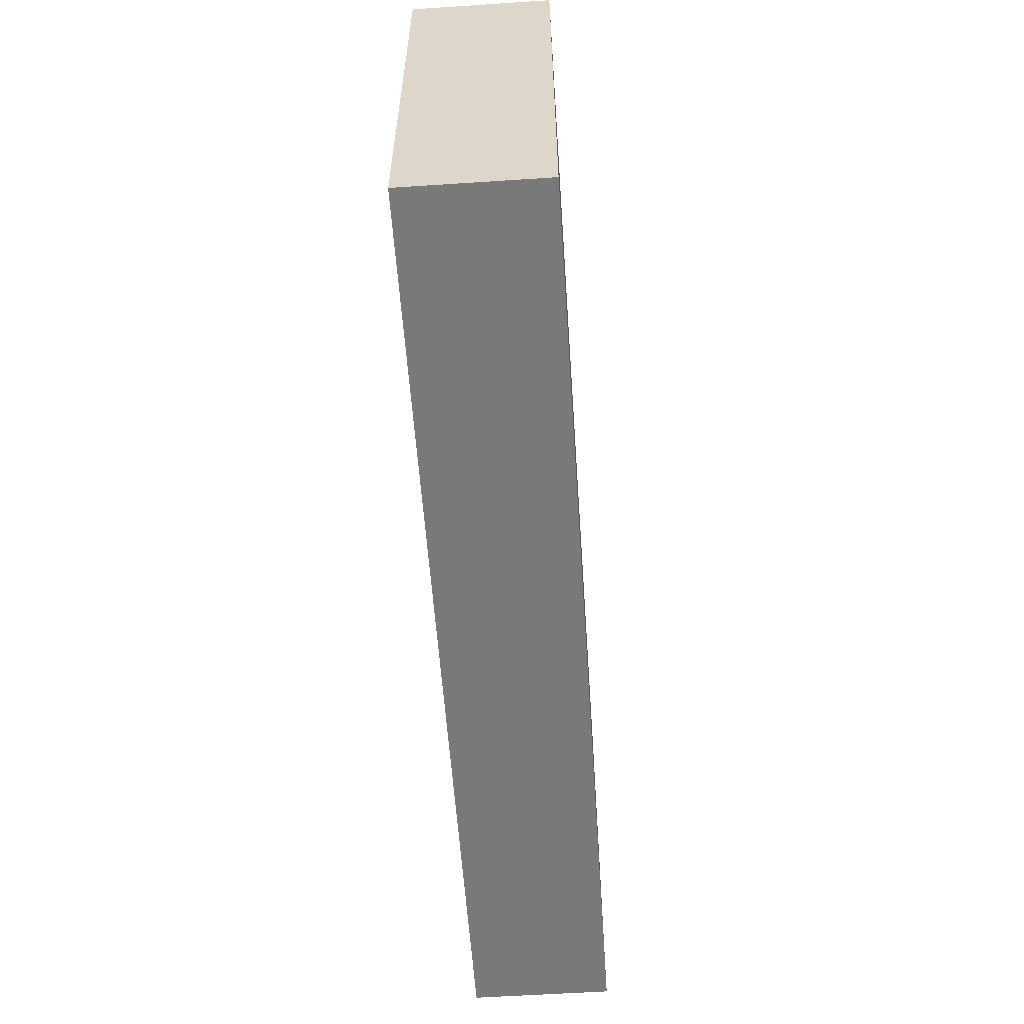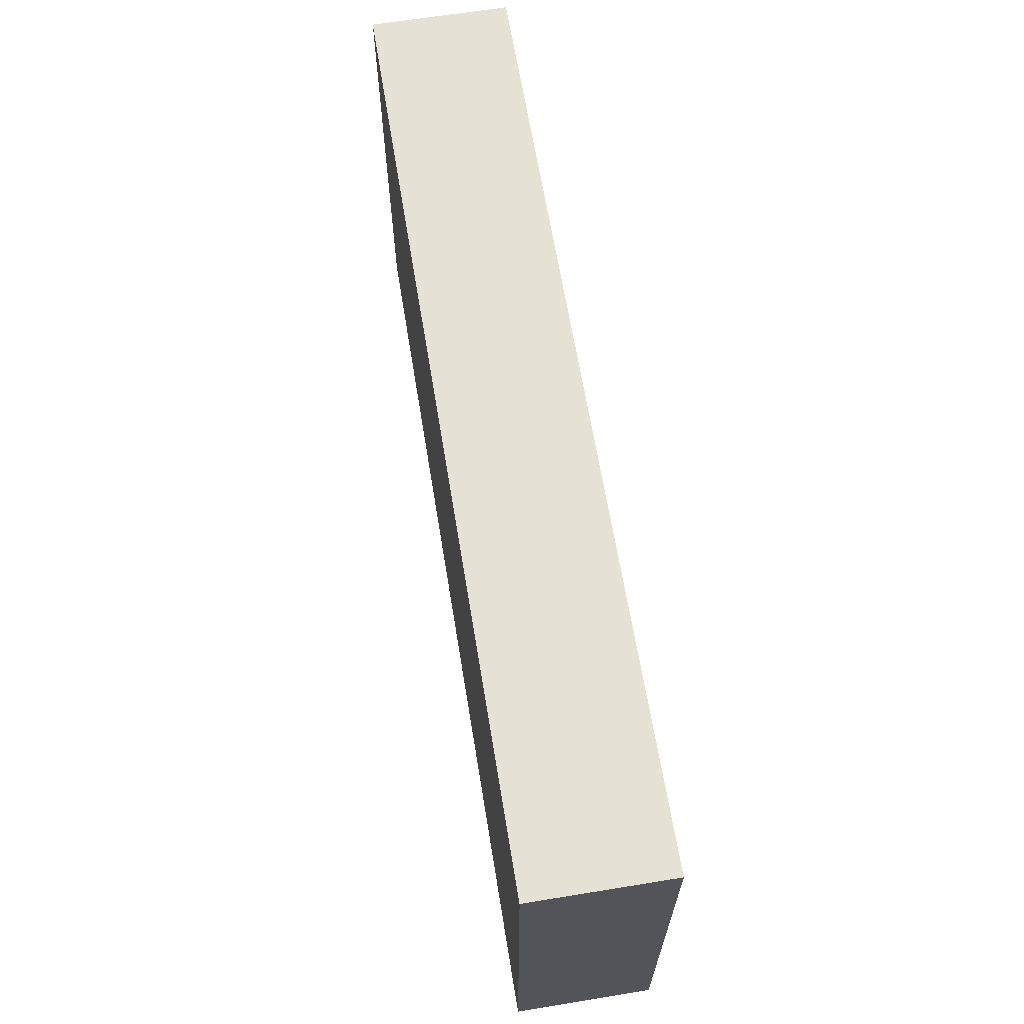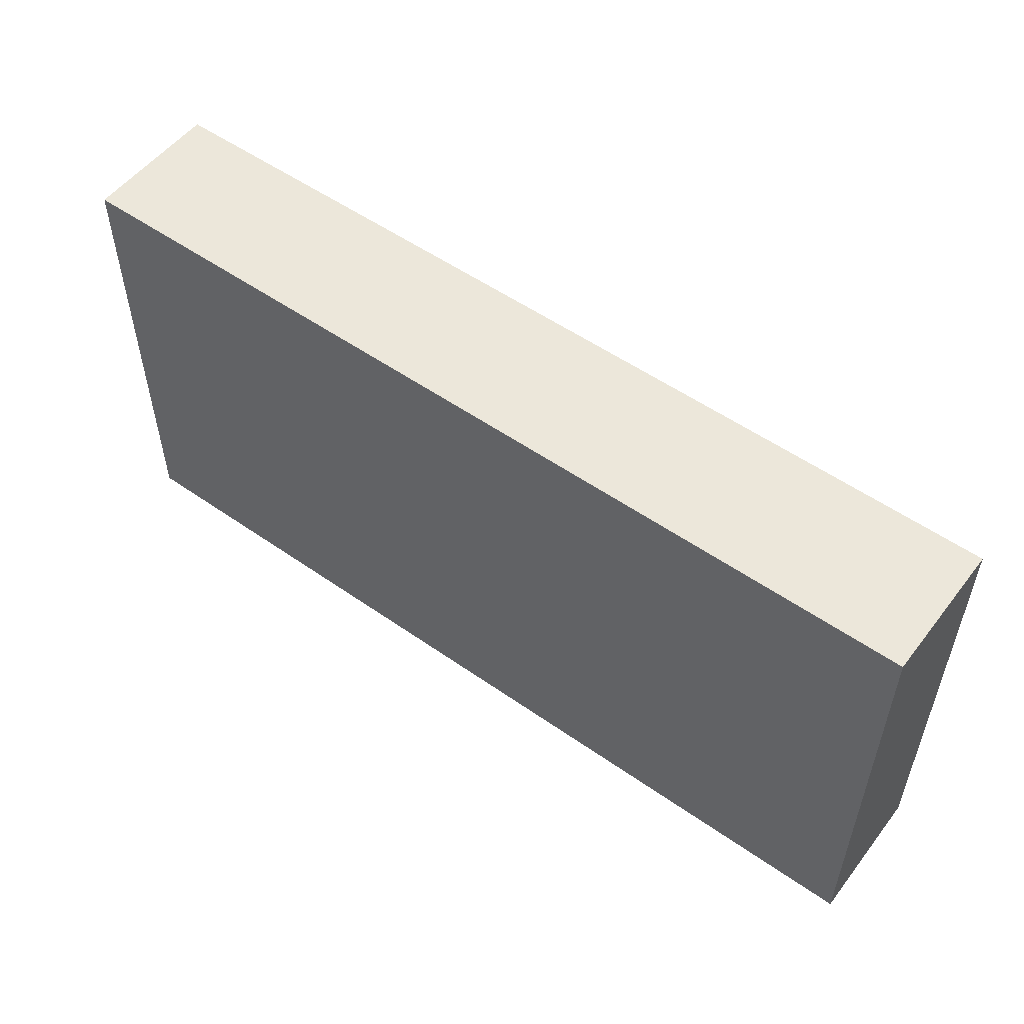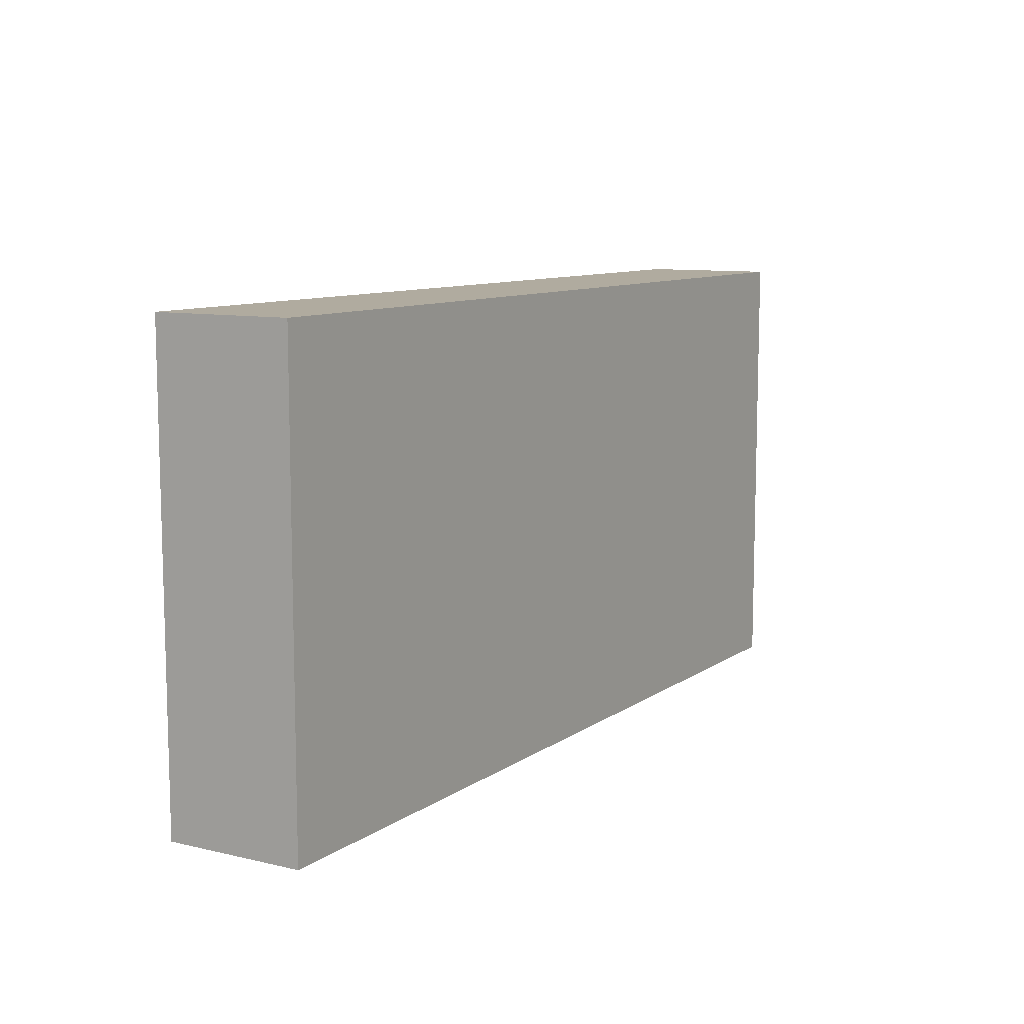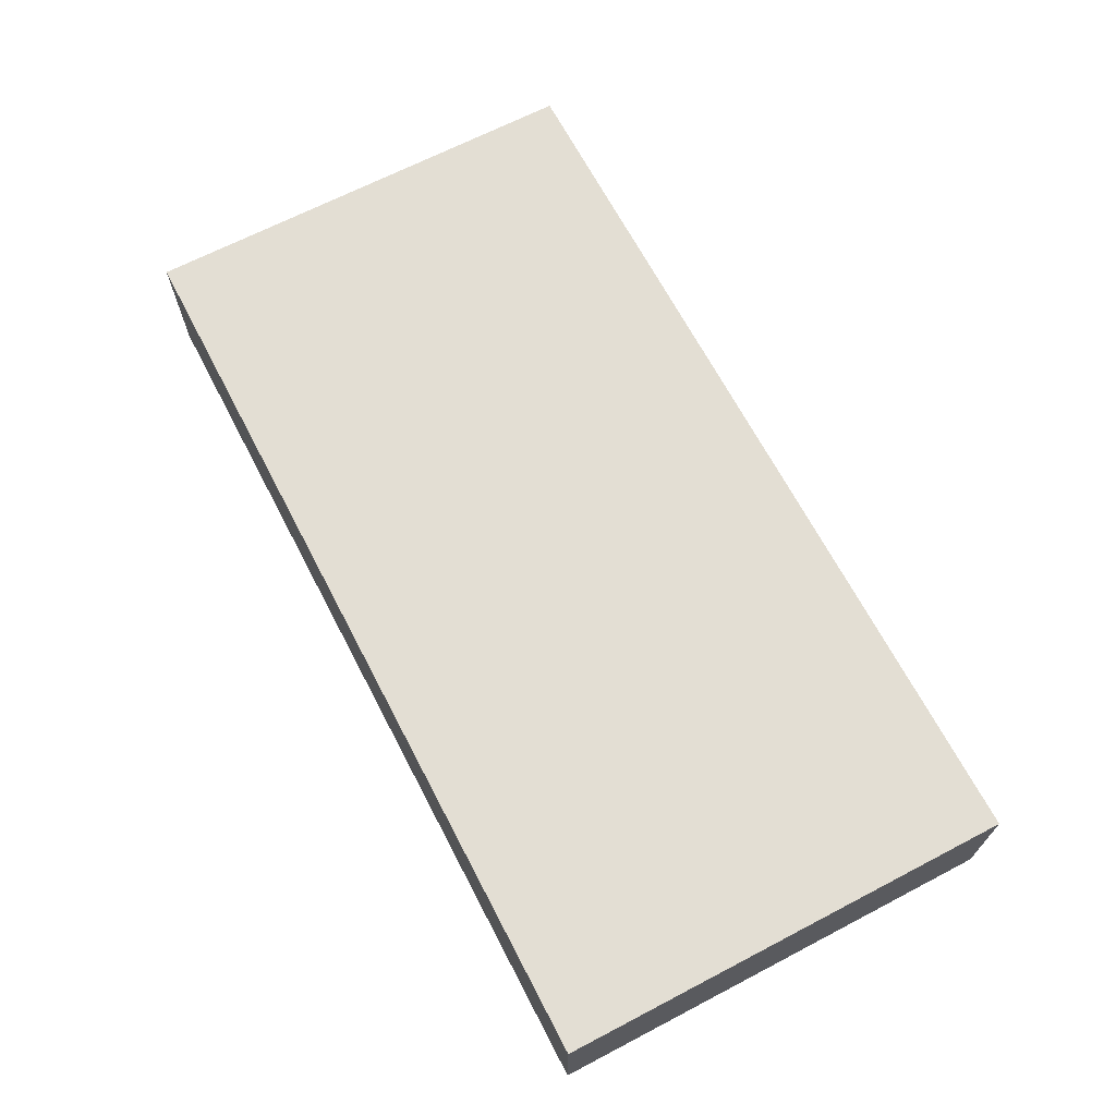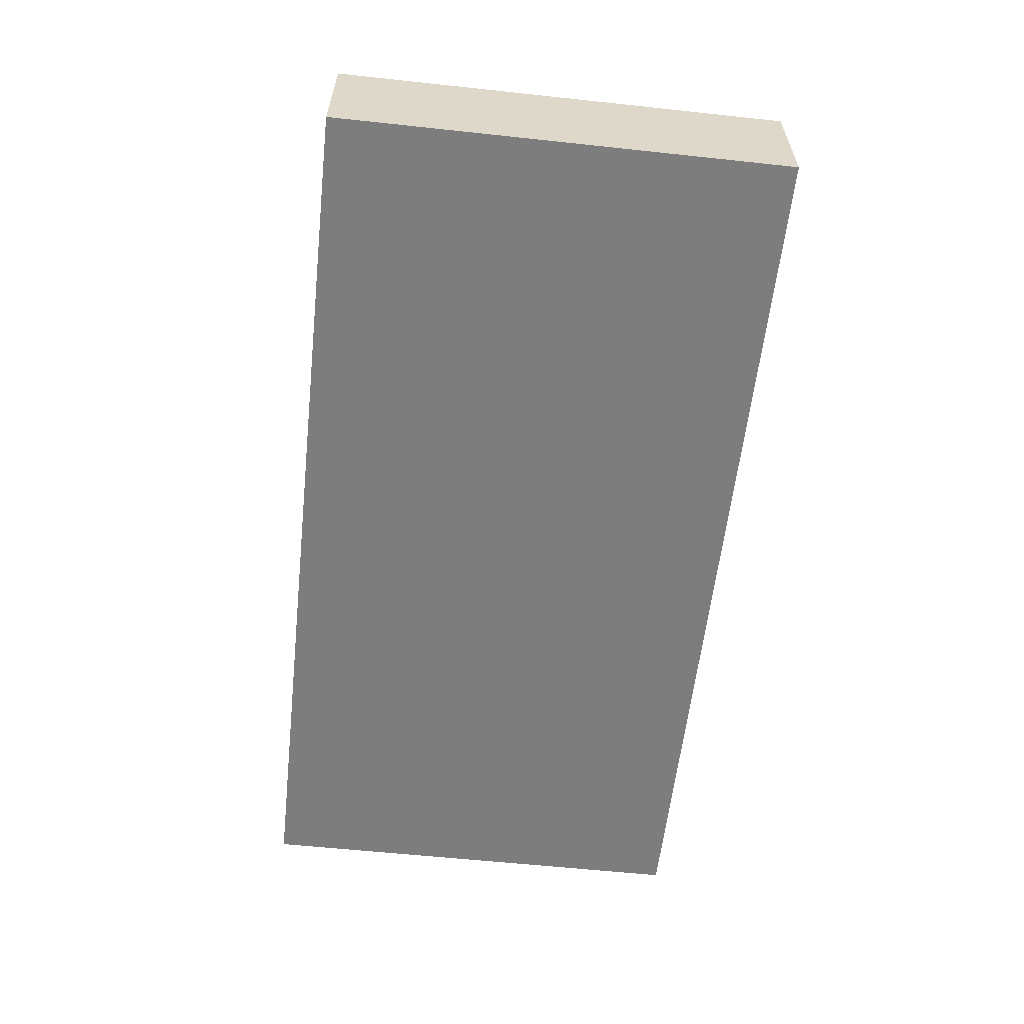
<metadata>
{"format":"obj","ext":"obj","renderer":"f3d","projection":"perspective","resolution":1024,"background":"white","views":[{"elev":-57.8,"azim":-86.1,"up":"+Y"},{"elev":64.8,"azim":-99.3,"up":"+Y"},{"elev":53.6,"azim":36.8,"up":"+Y"},{"elev":9.7,"azim":121.1,"up":"+Y"},{"elev":67.3,"azim":-117.6,"up":"+Z"},{"elev":-59.1,"azim":83.7,"up":"+Z"}]}
</metadata>
<code>
v -1 -0.5 0
v 1 -0.5 0
v 1 -0.5 0.3
v -1 -0.5 0.3
v -1 0.5 0
v -1 -0.5 0
v -1 -0.5 0.3
v -1 0.5 0.3
v 1 0.5 0
v -1 0.5 0
v -1 0.5 0.3
v 1 0.5 0.3
v 1 -0.5 0
v 1 0.5 0
v 1 0.5 0.3
v 1 -0.5 0.3
v 1 -0.5 0.3
v 1 0.5 0.3
v -1 0.5 0.3
v -1 -0.5 0.3
v 1 0.5 0
v 1 -0.5 0
v -1 -0.5 0
v -1 0.5 0
g c6aaa59e-e2e5-11ea-adda-54bf646e7e1f
f 1 2 4
f 4 2 3
g c6af122e-e2e5-11ea-a739-54bf646e7e1f
f 5 6 8
f 8 6 7
g c6b3a5cc-e2e5-11ea-9d40-54bf646e7e1f
f 9 10 12
f 12 10 11
g c6b8127e-e2e5-11ea-9ae4-54bf646e7e1f
f 13 14 16
f 16 14 15
g c6bccd28-e2e5-11ea-a394-54bf646e7e1f
f 18 19 17
f 17 19 20
g c6c4953e-e2e5-11ea-8876-54bf646e7e1f
f 22 23 21
f 21 23 24

</code>
